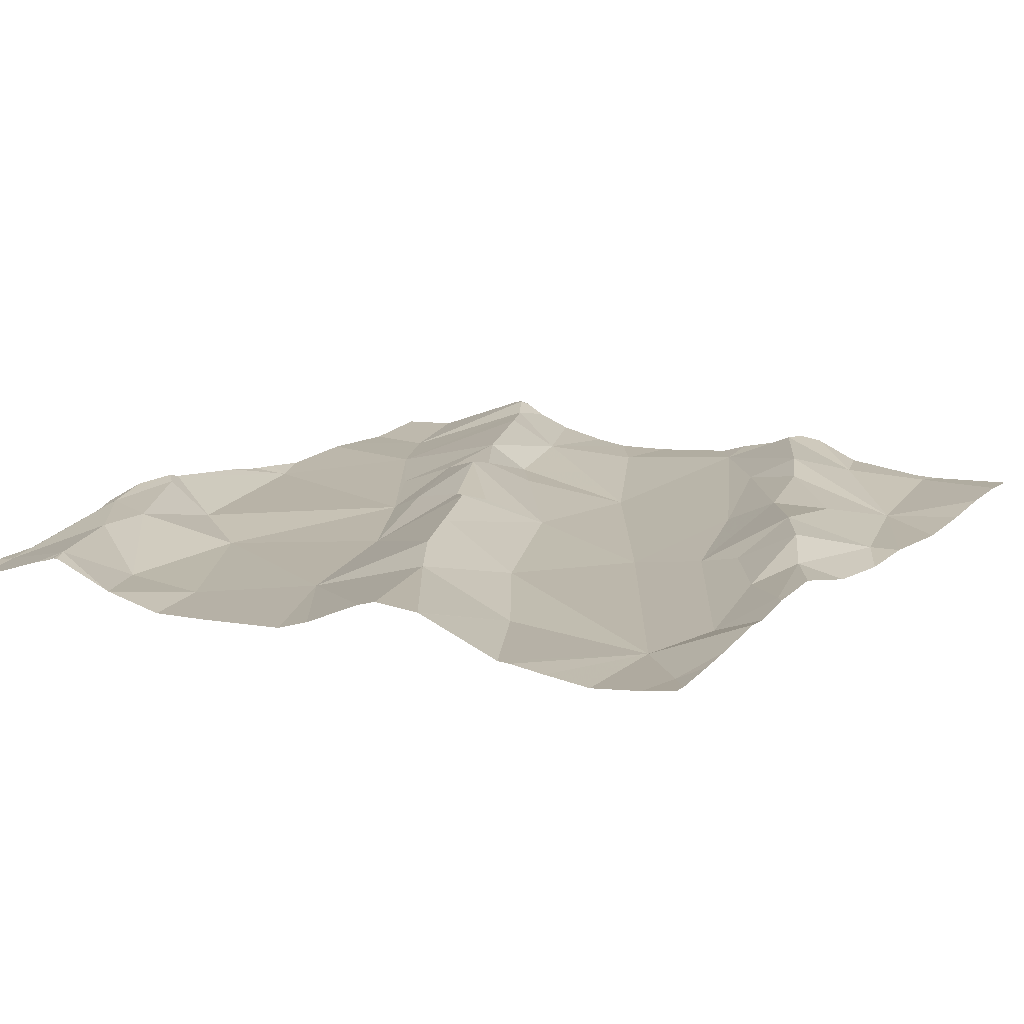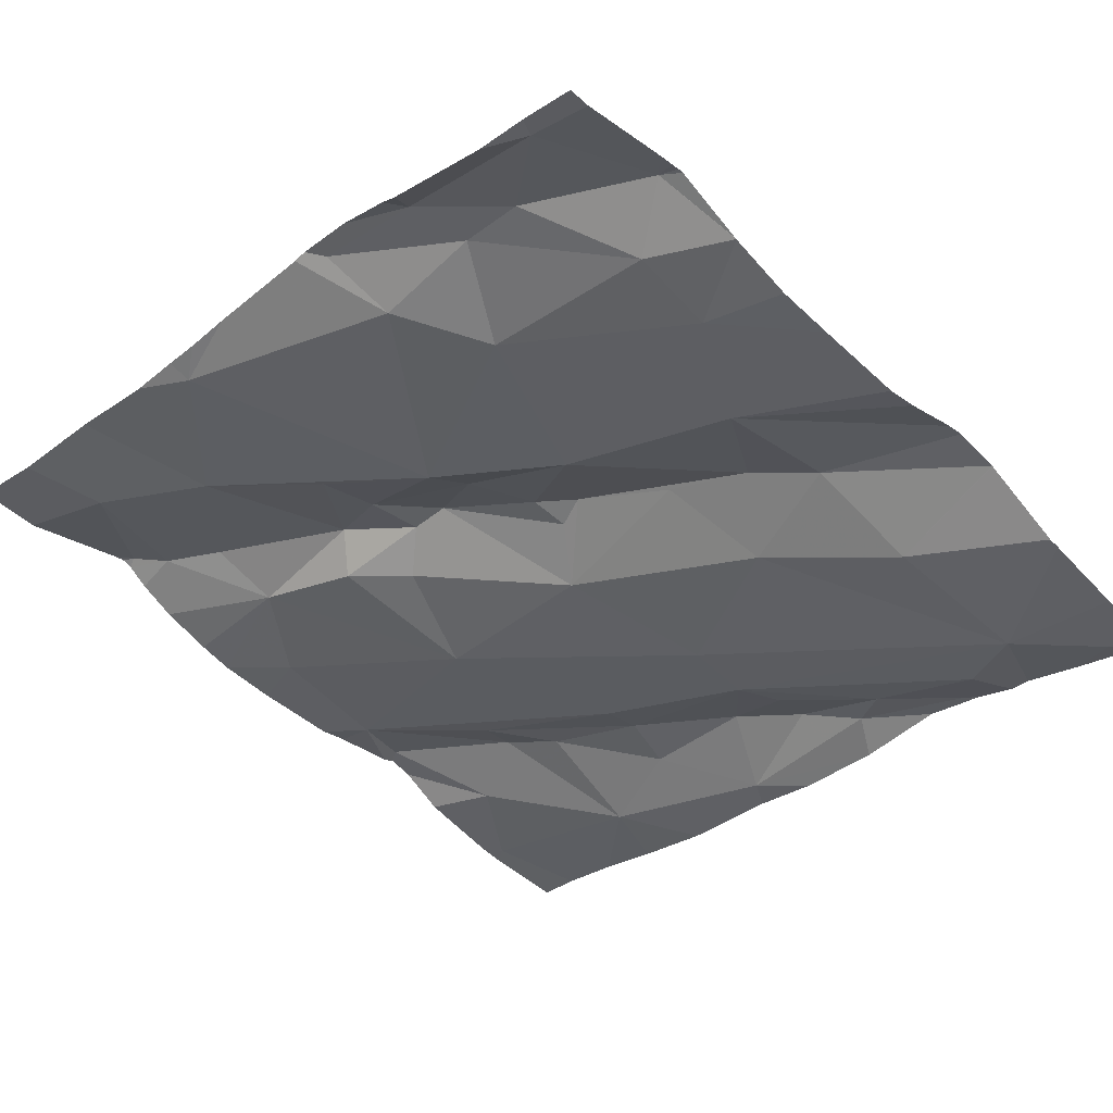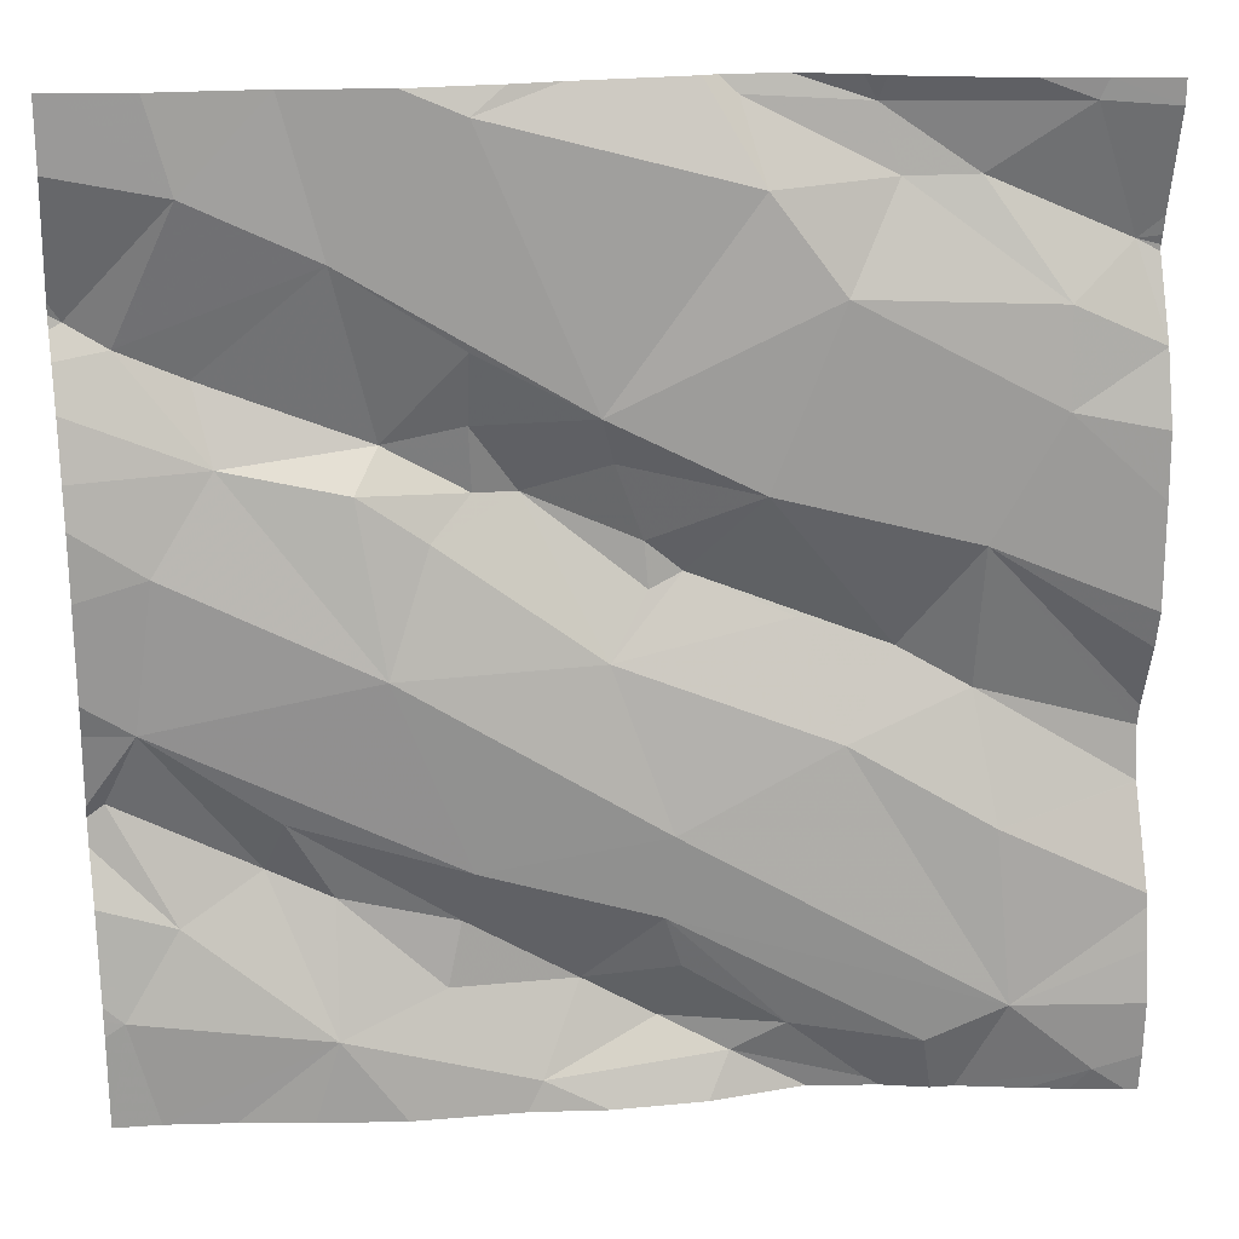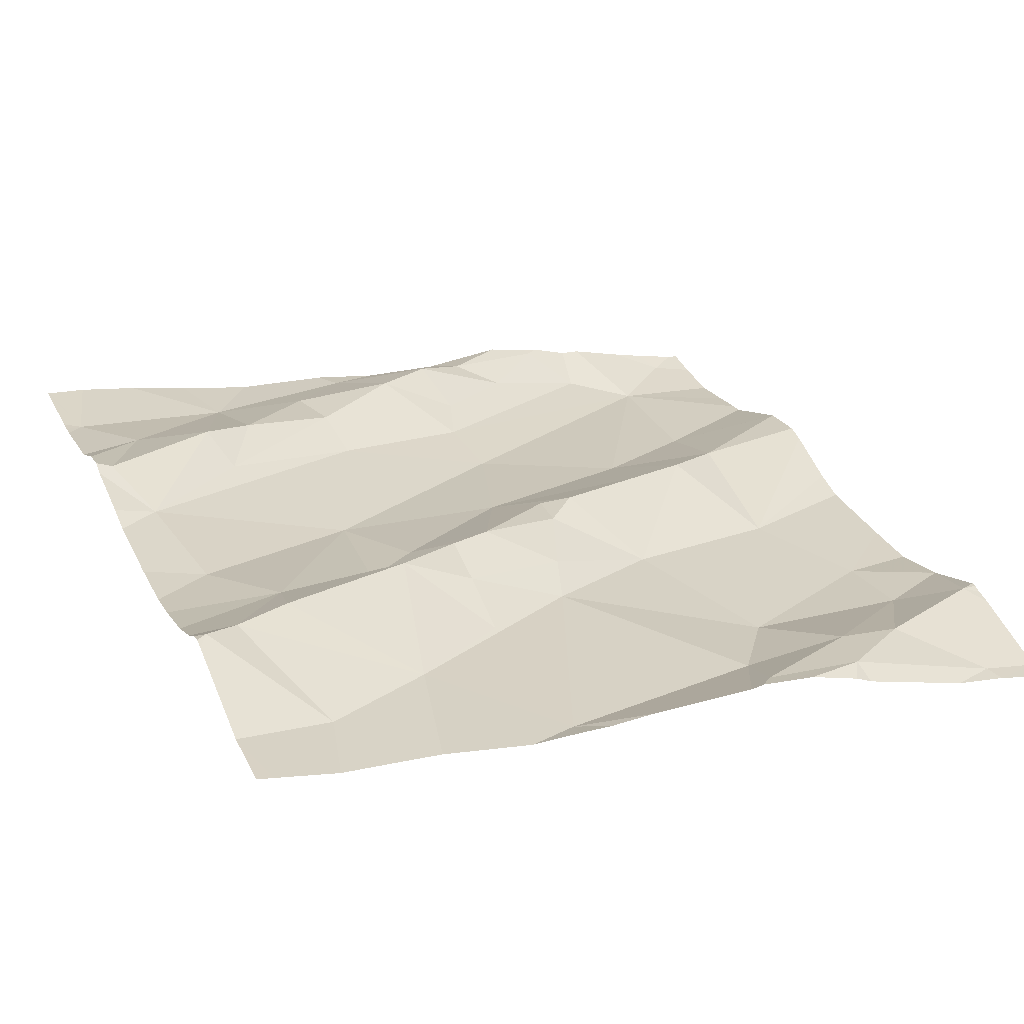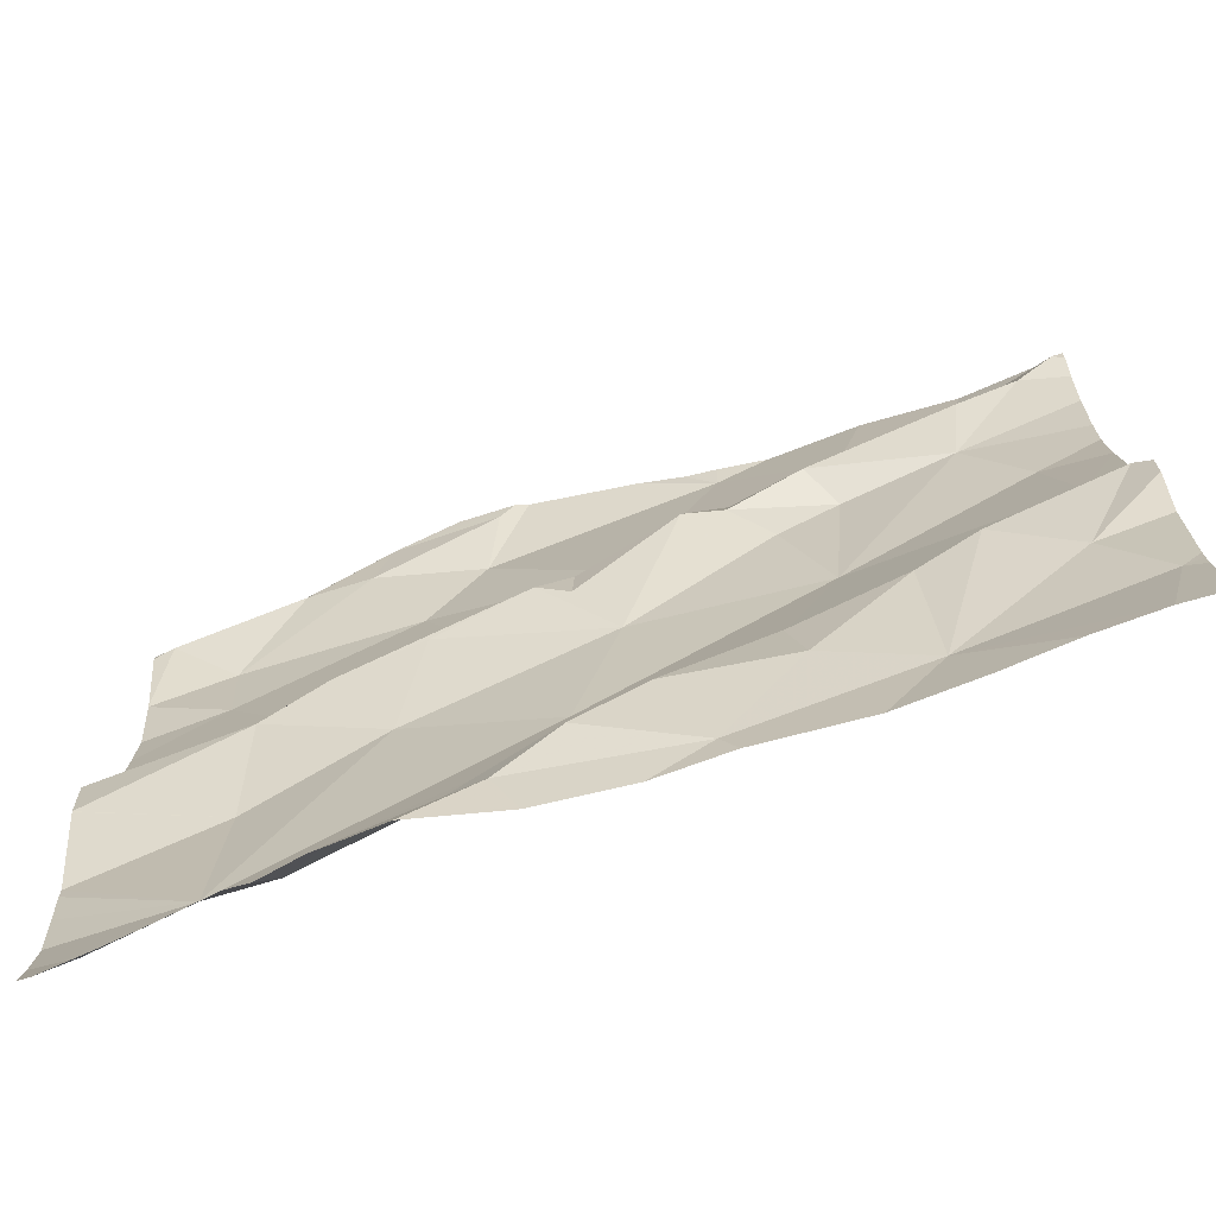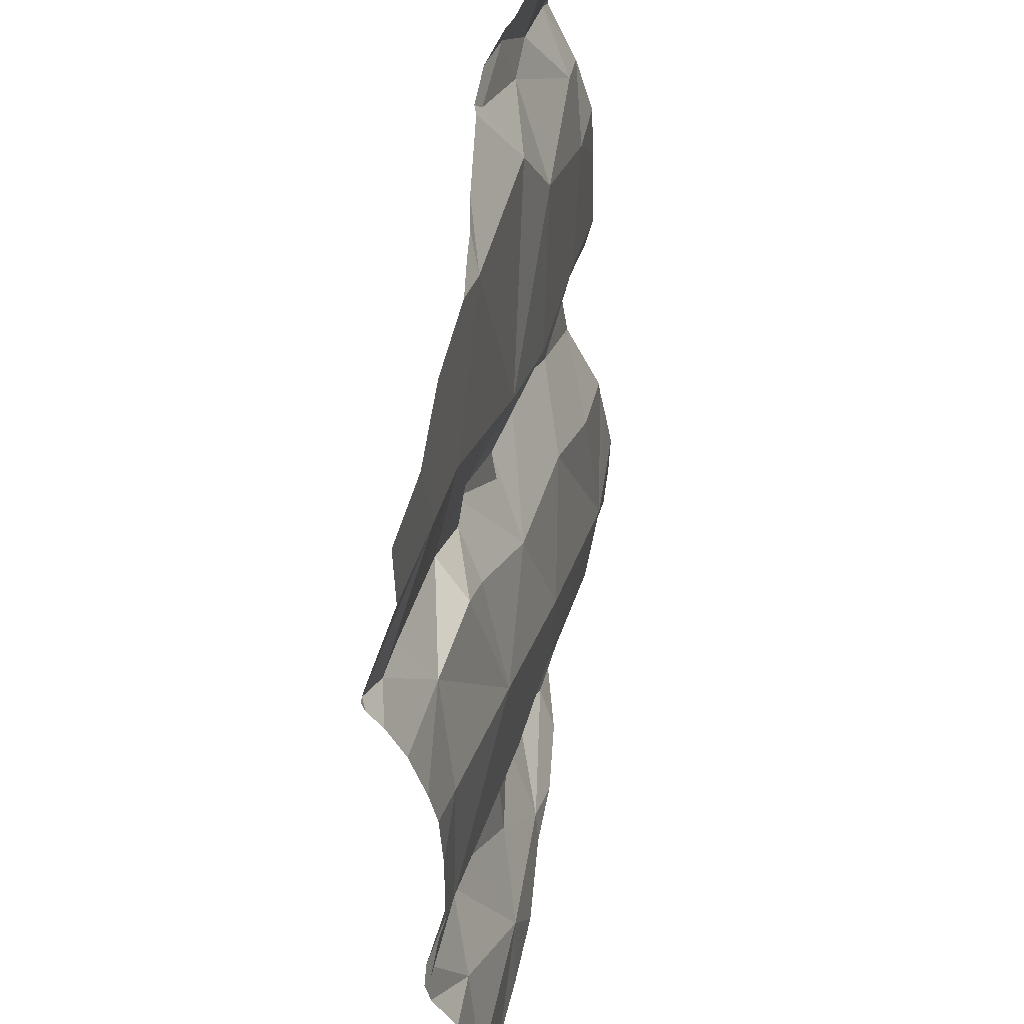
<metadata>
{"format":"obj","ext":"obj","renderer":"f3d","projection":"perspective","resolution":1024,"background":"white","views":[{"elev":4.3,"azim":-58.5,"up":"+Z"},{"elev":-45.4,"azim":-136.1,"up":"+Z"},{"elev":22.3,"azim":167.0,"up":"+Y"},{"elev":33.0,"azim":156.9,"up":"+Z"},{"elev":-79.2,"azim":9.5,"up":"+Y"},{"elev":47.6,"azim":90.5,"up":"+Y"}]}
</metadata>
<code>
v -51.58 262.1 501.4
v -51.6 262.5 501.4
v -51.58 262.1 501.4
v -51.58 261.8 501.4
v -51.58 262.2 501.4
v -51.58 262.3 501.5
v -51.58 262 501.4
v -51.58 261.9 501.4
v -51.58 261.7 501.4
v -51.58 261.8 501.4
v -52.28 261.5 501.3
v -52.41 262.5 501.3
v -52.33 261.6 501.3
v -52.31 262 501.3
v -52.38 262.1 501.3
v -52.18 262.1 501.3
v -52.04 262 501.3
v -52.22 262 501.3
v -52.12 262 501.4
v -51.98 261.6 501.3
v -52.02 262.5 501.4
v -52.15 261.6 501.3
v -52.38 262.4 501.3
v -52.3 262.4 501.3
v -52.45 262.3 501.3
v -52.46 262.5 501.3
v -52.51 262.3 501.3
v -52.18 262.4 501.3
v -52.17 262.5 501.4
v -52.44 262.2 501.3
v -52.1 261.8 501.3
v -52.25 261.9 501.3
v -52.25 262.3 501.3
v -52.02 261.6 501.4
v -52.09 261.6 501.3
v -52.11 261.7 501.3
v -52.09 261.7 501.3
v -52.2 261.6 501.3
v -52.38 261.9 501.3
v -51.58 262.3 501.5
v -51.58 261.8 501.4
v -52.53 261.8 501.3
v -52.39 261.8 501.3
v -52.4 261.6 501.2
v -52.04 262.2 501.3
v -52.06 262.1 501.4
v -52.28 262.5 501.4
v -52.21 262.5 501.4
v -51.97 262.5 501.4
v -52.49 261.6 501.2
v -51.93 262.2 501.4
v -52.08 262.1 501.4
v -52.09 262 501.4
v -51.58 262.3 501.5
v -51.98 262.1 501.4
v -51.93 262.5 501.4
v -51.58 261.6 501.4
v -52.14 262.5 501.4
v -52.34 261.5 501.3
v -52.3 261.5 501.3
v -51.65 262.1 501.4
v -51.81 262.3 501.4
v -51.85 262 501.3
v -51.89 262.1 501.4
v -51.93 262.1 501.4
v -51.86 262.2 501.4
v -51.83 262.1 501.4
v -51.92 261.8 501.3
v -51.63 261.9 501.4
v -51.6 261.8 501.4
v -51.74 261.8 501.4
v -52.13 261.5 501.3
v -52.47 262.5 501.3
v -51.6 261.6 501.4
v -51.75 261.8 501.4
v -52.27 262.5 501.4
v -51.79 261.6 501.3
v -51.9 261.6 501.4
v -51.65 261.7 501.4
v -51.8 261.7 501.4
v -52.43 261.5 501.3
v -52.36 261.5 501.3
v -51.91 261.7 501.4
v -51.93 262.3 501.4
v -51.69 262.4 501.4
v -51.63 262.3 501.5
v -51.71 262.2 501.4
v -52.28 261.5 501.3
v -51.58 261.5 501.4
v -51.59 262.3 501.5
v -52.23 261.5 501.3
v -51.7 262.2 501.4
v -51.58 261.5 501.4
v -52.04 261.5 501.3
v -52.53 262.4 501.3
v -52.53 262.5 501.3
v -52.53 262 501.3
v -52.53 262.1 501.3
v -52.53 261.9 501.3
v -52.53 261.9 501.3
v -52.53 261.8 501.3
v -52.53 261.7 501.2
v -52.53 262 501.3
v -52.53 261.8 501.3
v -52.53 262.2 501.3
v -52.53 262.2 501.3
v -52.53 262.2 501.3
v -52.53 262.3 501.3
v -52.53 262.3 501.3
v -52.53 262.3 501.3
v -52.53 261.7 501.2
v -52.53 262.2 501.3
v -52.53 261.8 501.3
v -52.53 261.8 501.3
v -52.53 261.6 501.2
v -52.53 261.6 501.2
v -52.53 261.7 501.2
v -52.15 262.5 501.4
v -52.29 262.5 501.3
v -51.58 262.2 501.5
v -51.58 261.9 501.4
v -51.58 262.4 501.4
v -51.58 261.7 501.4
v -51.58 261.6 501.4
v -52.52 261.5 501.2
v -52.47 261.5 501.2
v -51.96 261.5 501.3
v -51.63 261.5 501.4
v -51.69 261.5 501.4
v -51.77 261.5 501.3
v -51.85 261.5 501.3
v -52.53 261.5 501.2
v -51.58 262.5 501.4
v -51.88 262.5 501.4
v -51.78 262.5 501.4
v -51.93 262.5 501.4
v -51.67 262.5 501.4
v -51.74 262.5 501.4
v -52.52 262.5 501.3
v -52.53 262.5 501.3
f 11 13 59
f 15 14 16
f 18 17 19
f 20 22 72
f 24 23 25
f 16 14 19
f 95 26 96
f 118 28 58
f 97 30 98
f 31 17 32
f 24 33 28
f 35 34 36
f 38 37 13
f 99 15 100
f 43 42 101
f 37 31 44
f 45 16 46
f 35 20 34
f 14 32 18
f 129 77 130
f 32 43 44
f 59 44 82
f 43 32 39
f 43 39 42
f 42 39 99
f 82 50 81
f 33 24 25
f 44 13 37
f 135 62 85
f 35 22 20
f 32 44 31
f 22 11 88
f 32 17 18
f 37 36 34
f 37 38 36
f 38 22 35
f 35 36 38
f 13 11 38
f 15 16 33
f 46 51 45
f 52 19 53
f 52 46 16
f 30 15 33
f 15 39 14
f 30 25 105
f 55 46 52
f 105 27 107
f 25 30 33
f 47 29 118
f 23 26 27
f 27 25 23
f 26 47 119
f 28 29 24
f 45 56 28
f 19 52 16
f 18 19 14
f 17 53 19
f 47 23 24
f 24 29 47
f 58 56 21
f 124 74 57
f 123 74 124
f 128 74 77
f 44 43 102
f 122 85 6
f 121 69 8
f 134 56 62
f 120 86 5
f 115 44 116
f 127 20 94
f 9 79 74
f 53 55 52
f 73 26 12
f 22 38 11
f 47 26 23
f 14 39 32
f 28 33 45
f 17 55 53
f 45 33 16
f 2 122 133
f 126 50 125
f 56 45 62
f 17 63 64
f 134 62 135
f 66 65 67
f 68 31 37
f 70 69 71
f 68 75 69
f 20 77 78
f 74 79 77
f 128 77 129
f 71 80 77
f 71 75 80
f 75 83 80
f 45 84 62
f 21 56 49
f 49 56 136
f 68 83 75
f 68 37 83
f 64 65 55
f 20 78 34
f 77 20 127
f 83 78 80
f 63 31 68
f 34 83 37
f 34 78 83
f 80 78 77
f 17 31 63
f 55 17 64
f 41 70 4
f 55 51 46
f 86 85 62
f 66 67 87
f 65 64 67
f 125 50 115
f 66 84 51
f 66 51 65
f 55 65 51
f 45 51 84
f 87 92 66
f 93 74 128
f 62 84 66
f 69 75 71
f 67 64 63
f 63 69 61
f 79 71 77
f 4 79 10
f 71 79 70
f 89 57 74
f 87 86 92
f 40 86 120
f 7 69 121
f 92 62 66
f 92 86 62
f 86 87 5
f 85 122 2
f 87 67 63
f 63 61 87
f 9 74 123
f 69 63 68
f 85 90 6
f 90 85 86
f 87 61 1
f 135 85 138
f 91 22 88
f 12 26 119
f 95 27 26
f 10 79 9
f 88 11 60
f 96 26 73
f 97 15 30
f 40 90 86
f 81 50 126
f 98 30 112
f 99 39 15
f 54 90 40
f 119 47 76
f 100 15 103
f 82 44 50
f 101 42 114
f 102 43 101
f 6 90 54
f 103 15 97
f 104 42 99
f 5 87 3
f 3 87 1
f 105 25 27
f 106 30 105
f 48 47 118
f 4 70 79
f 107 27 110
f 108 27 95
f 94 20 72
f 41 69 70
f 109 27 108
f 72 22 91
f 110 27 109
f 111 44 102
f 8 69 41
f 112 30 106
f 113 42 104
f 89 74 93
f 60 11 59
f 114 42 113
f 115 50 44
f 59 13 44
f 1 61 7
f 116 44 117
f 7 61 69
f 117 44 111
f 125 115 132
f 76 47 48
f 58 28 56
f 130 77 131
f 131 77 127
f 118 29 28
f 136 56 134
f 137 85 2
f 138 85 137
f 139 96 73
f 140 96 139

</code>
